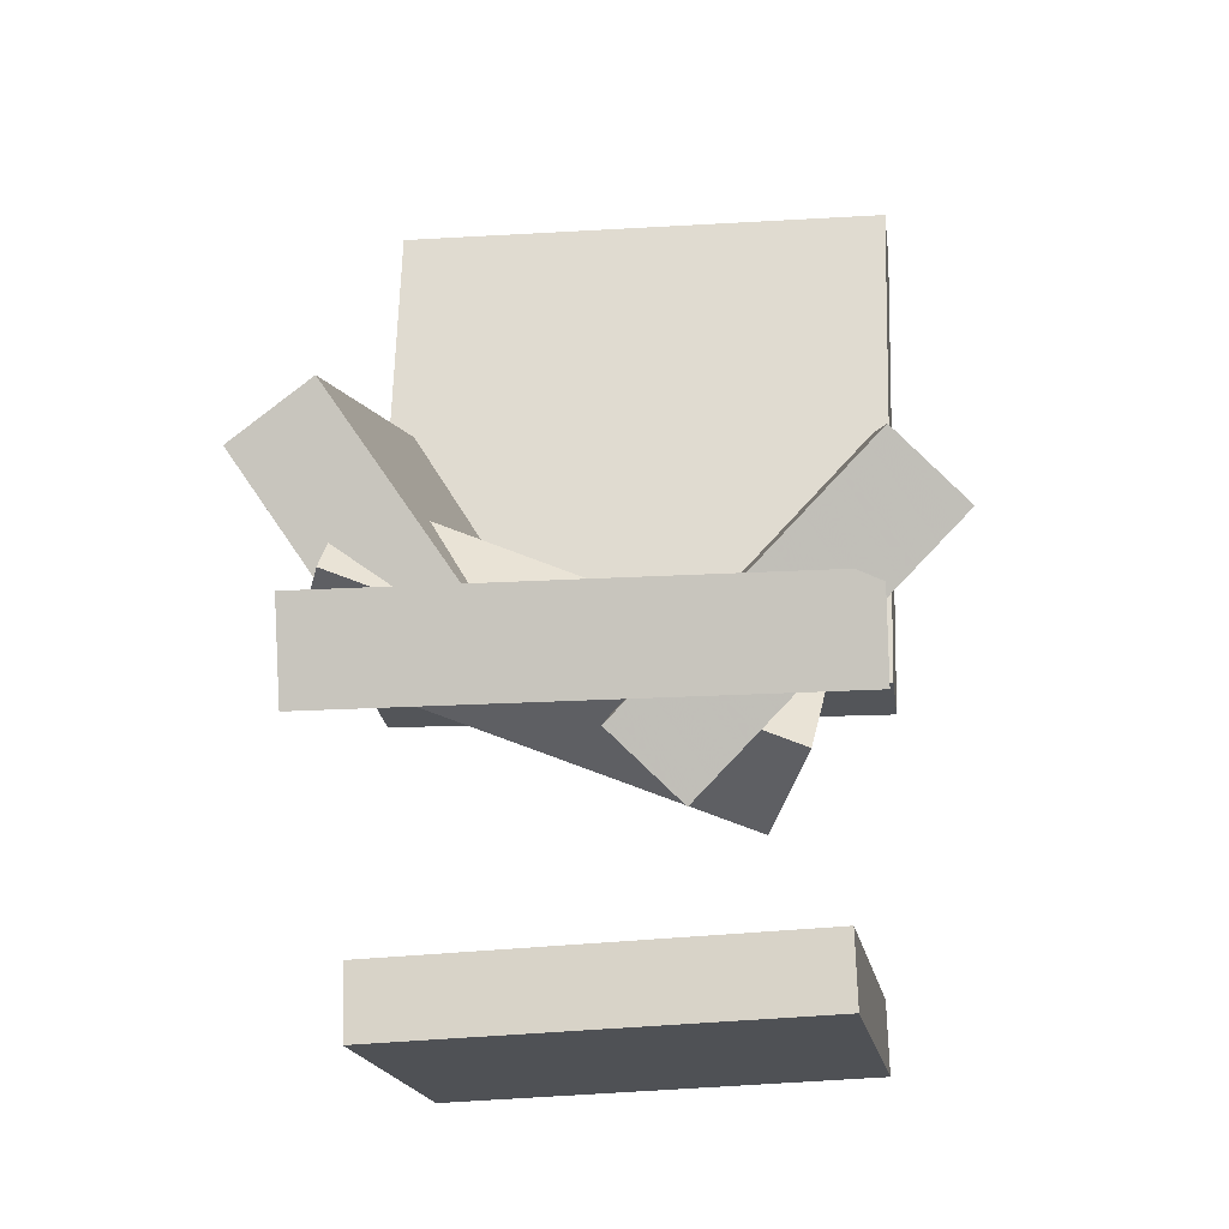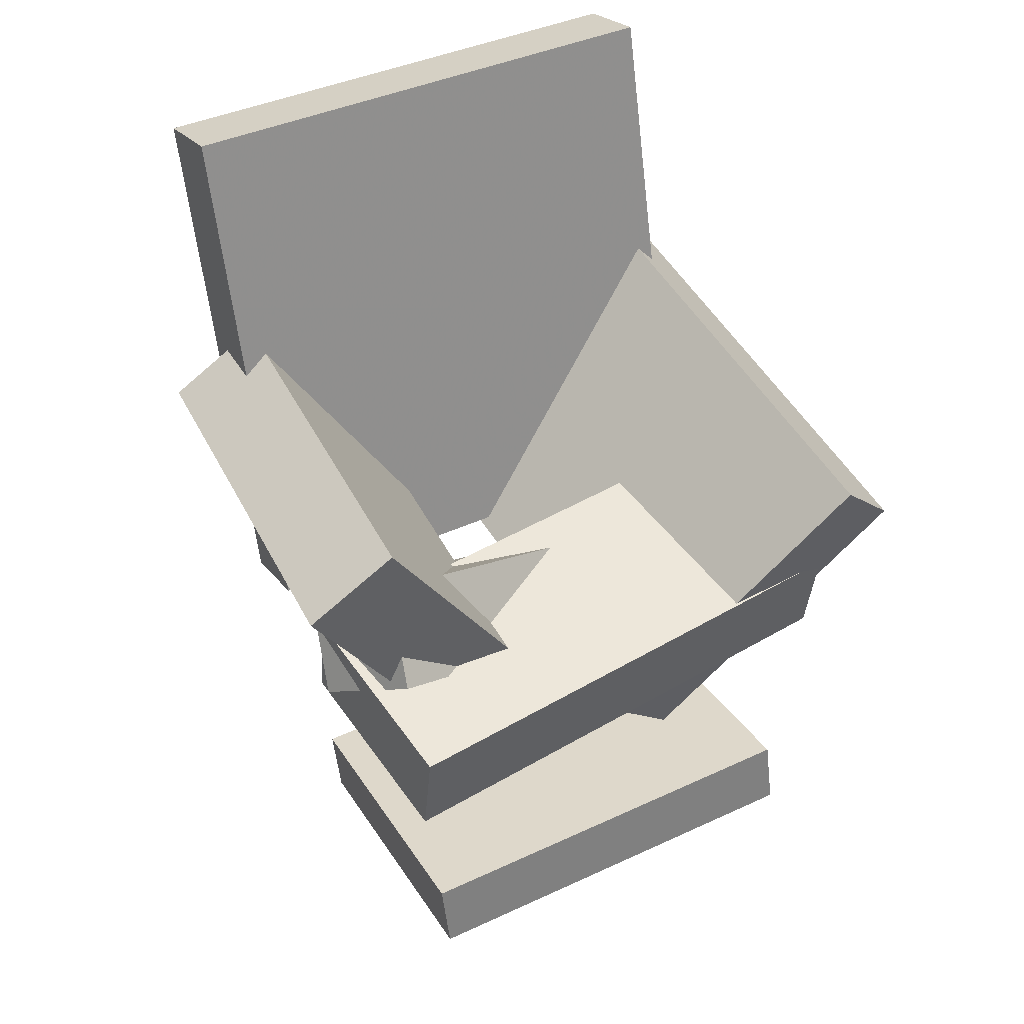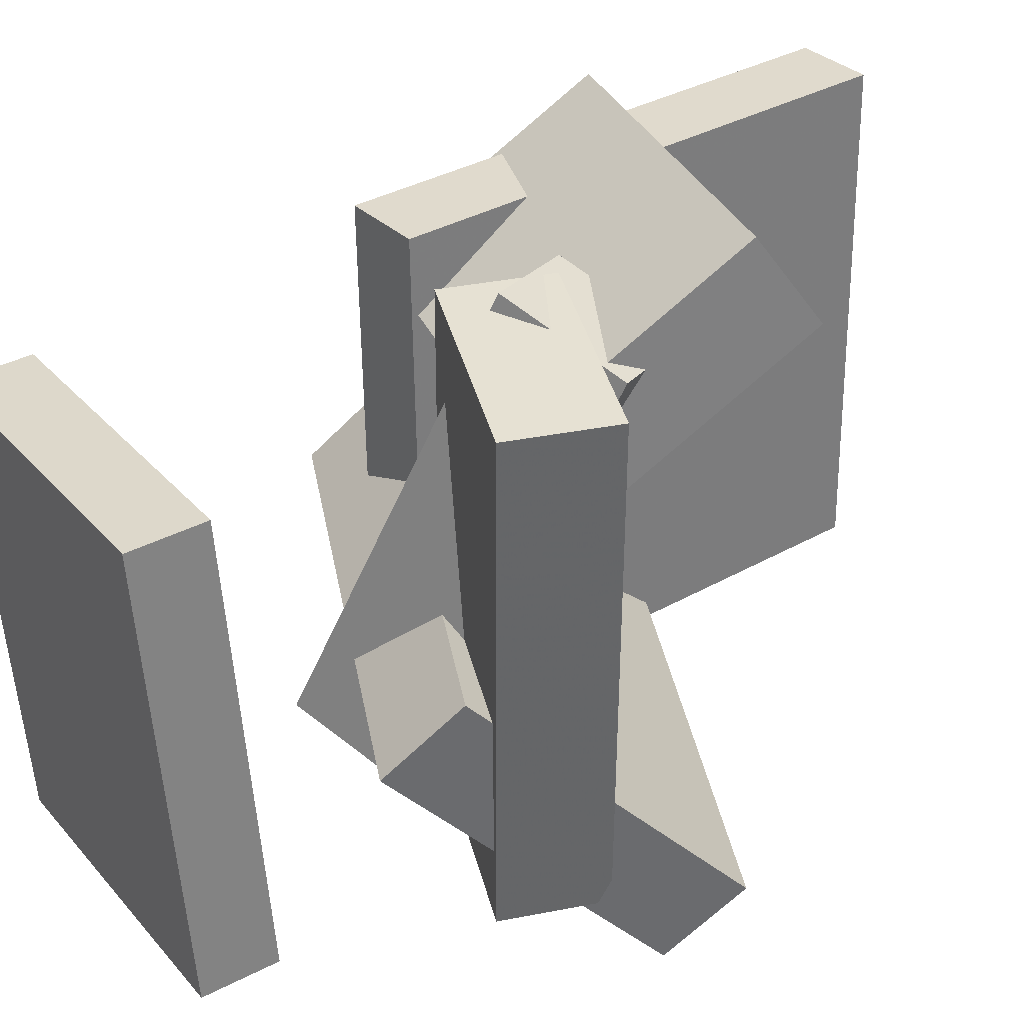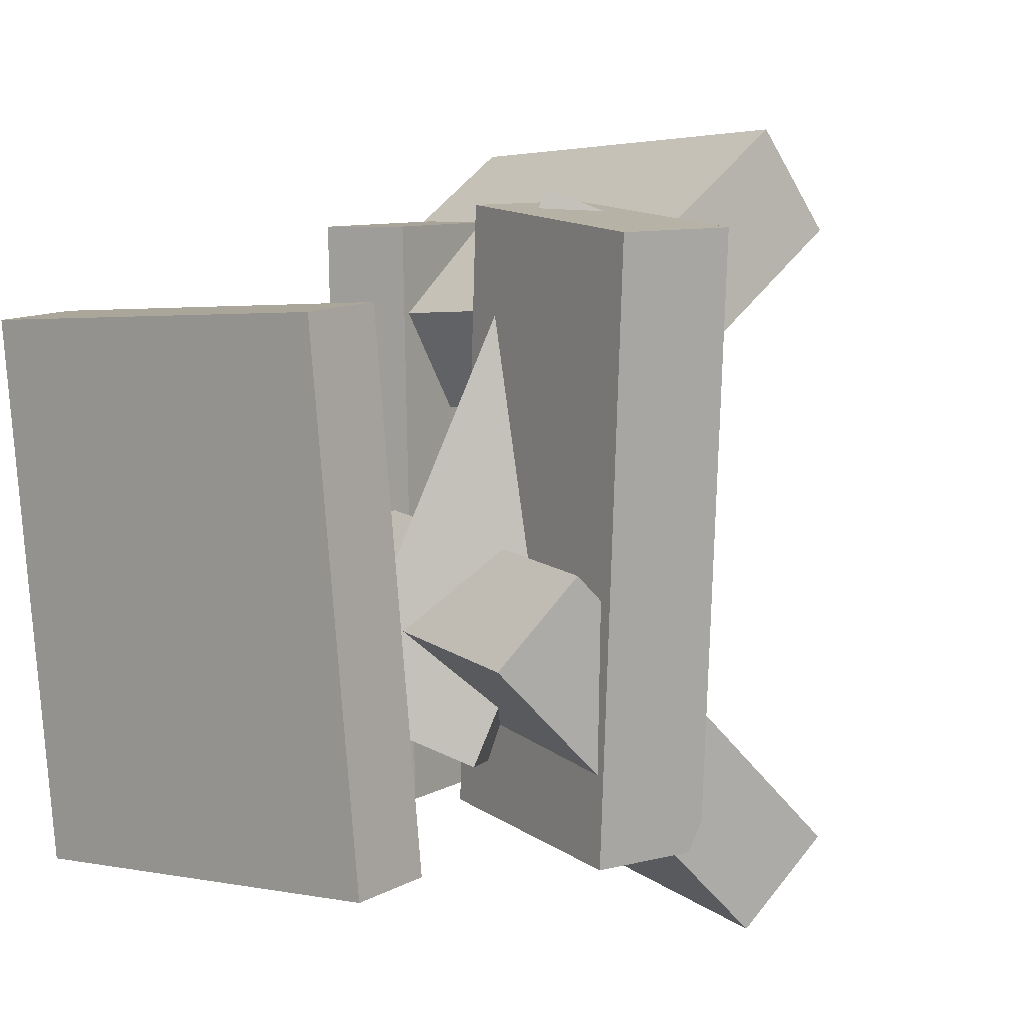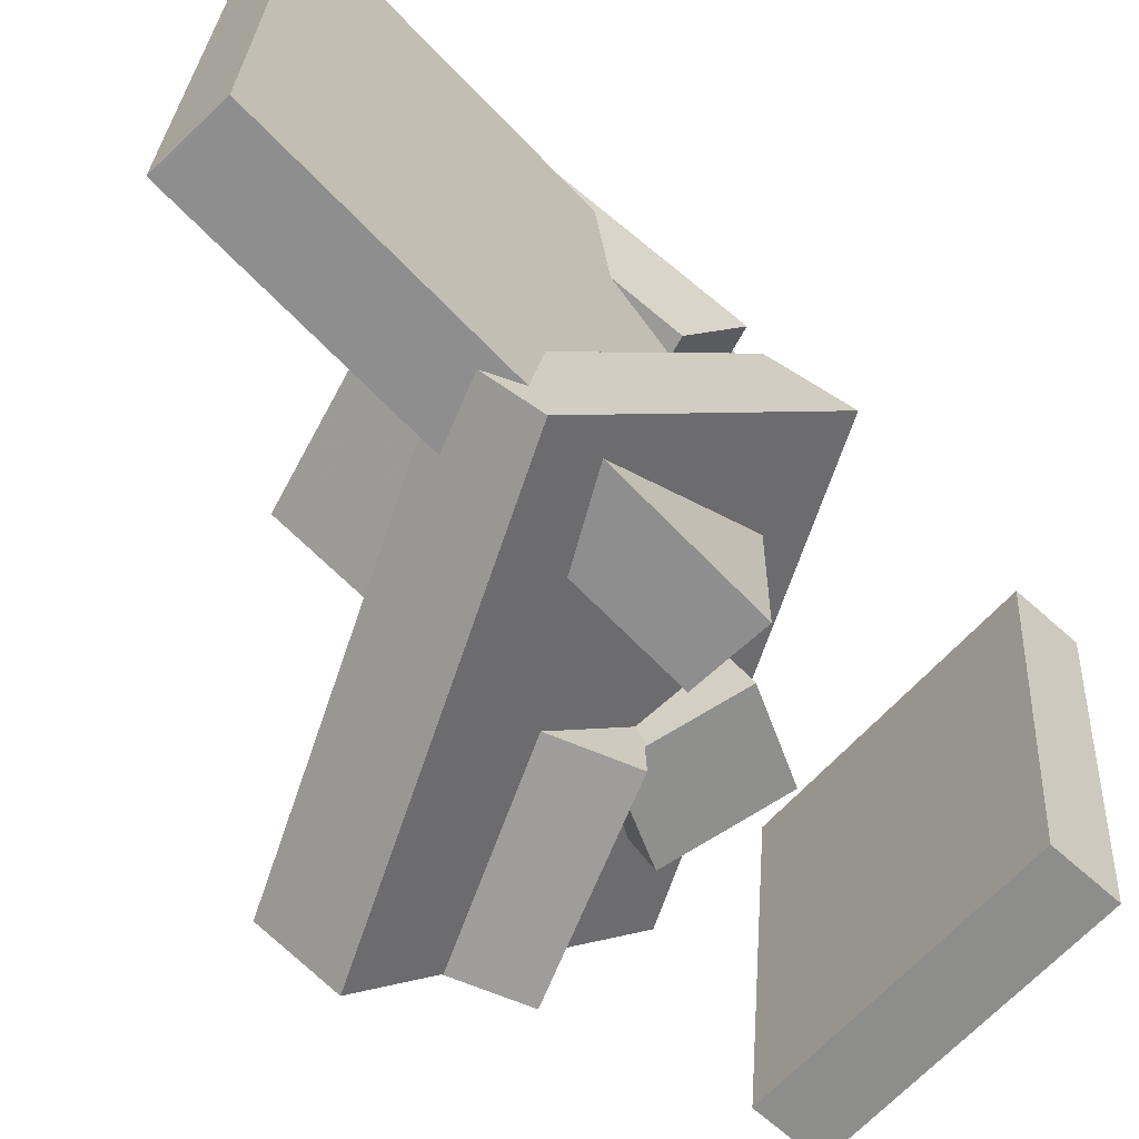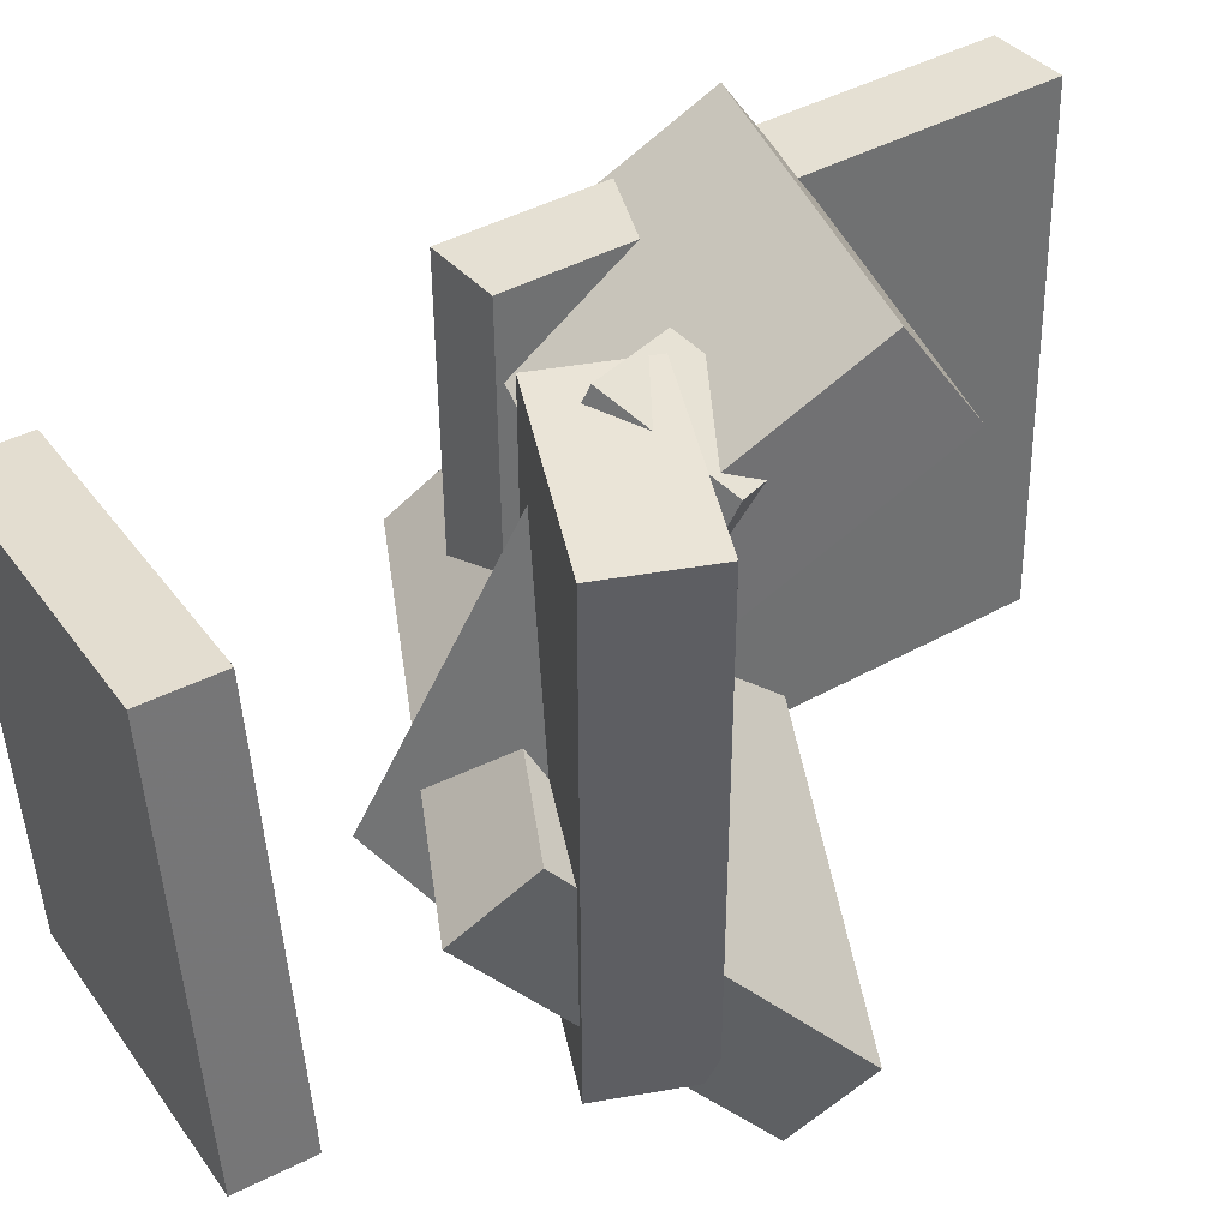
<metadata>
{"format":"obj","ext":"obj","renderer":"f3d","projection":"perspective","resolution":1024,"background":"white","views":[{"elev":-11.2,"azim":96.9,"up":"+Y"},{"elev":40.4,"azim":59.4,"up":"+Y"},{"elev":34.3,"azim":65.7,"up":"+Z"},{"elev":8.1,"azim":45.7,"up":"+Z"},{"elev":-66.0,"azim":-122.9,"up":"+Z"},{"elev":39.2,"azim":68.0,"up":"+Z"}]}
</metadata>
<code>
v -0.1215 -0.06645 -0.2083
v -0.13 -0.06807 0.1971
v -0.2184 0.341 -0.2087
v -0.2269 0.3394 0.1967
v -0.05941 -0.05168 -0.2069
v -0.06792 -0.0533 0.1985
v -0.1563 0.3557 -0.2073
v -0.1648 0.3541 0.1981
f 1.0 7.0 5.0
f 1.0 3.0 7.0
f 1.0 4.0 3.0
f 1.0 2.0 4.0
f 3.0 8.0 7.0
f 3.0 4.0 8.0
f 5.0 7.0 8.0
f 5.0 8.0 6.0
f 1.0 5.0 6.0
f 1.0 6.0 2.0
f 2.0 6.0 8.0
f 2.0 8.0 4.0
v -0.1541 0.1721 0.1751
v -0.1606 0.008626 0.06202
v -0.1633 0.1249 0.2439
v -0.1699 -0.03859 0.1308
v 0.141 0.1454 0.1965
v 0.1344 -0.01802 0.08347
v 0.1317 0.09822 0.2653
v 0.1252 -0.06524 0.1523
f 9.0 15.0 13.0
f 9.0 11.0 15.0
f 9.0 12.0 11.0
f 9.0 10.0 12.0
f 11.0 16.0 15.0
f 11.0 12.0 16.0
f 13.0 15.0 16.0
f 13.0 16.0 14.0
f 9.0 13.0 14.0
f 9.0 14.0 10.0
f 10.0 14.0 16.0
f 10.0 16.0 12.0
v -0.005166 -0.1722 -0.1141
v 0.06867 -0.04873 0.2271
v -0.05534 -0.1066 -0.127
v 0.0185 0.0169 0.2142
v 0.07285 -0.1196 -0.15
v 0.1467 0.00385 0.1912
v 0.02267 -0.05398 -0.1629
v 0.09651 0.06948 0.1783
f 17.0 23.0 21.0
f 17.0 19.0 23.0
f 17.0 20.0 19.0
f 17.0 18.0 20.0
f 19.0 24.0 23.0
f 19.0 20.0 24.0
f 21.0 23.0 24.0
f 21.0 24.0 22.0
f 17.0 21.0 22.0
f 17.0 22.0 18.0
f 18.0 22.0 24.0
f 18.0 24.0 20.0
v 0.0005156 -0.06411 -0.1943
v 0.0299 -0.07603 0.216
v 0.01529 0.01615 -0.193
v 0.04467 0.004228 0.2173
v 0.1633 -0.09386 -0.2068
v 0.1926 -0.1058 0.2035
v 0.178 -0.01361 -0.2055
v 0.2074 -0.02552 0.2048
f 25.0 31.0 29.0
f 25.0 27.0 31.0
f 25.0 28.0 27.0
f 25.0 26.0 28.0
f 27.0 32.0 31.0
f 27.0 28.0 32.0
f 29.0 31.0 32.0
f 29.0 32.0 30.0
f 25.0 29.0 30.0
f 25.0 30.0 26.0
f 26.0 30.0 32.0
f 26.0 32.0 28.0
v 0.1467 -0.1689 -0.06894
v -0.2098 -0.0801 -0.05136
v 0.1854 0.0253 -0.2659
v -0.1711 0.1141 -0.2483
v 0.163 -0.1148 -0.0123
v -0.1935 -0.02593 0.005276
v 0.2017 0.07948 -0.2092
v -0.1549 0.1683 -0.1917
f 33.0 39.0 37.0
f 33.0 35.0 39.0
f 33.0 36.0 35.0
f 33.0 34.0 36.0
f 35.0 40.0 39.0
f 35.0 36.0 40.0
f 37.0 39.0 40.0
f 37.0 40.0 38.0
f 33.0 37.0 38.0
f 33.0 38.0 34.0
f 34.0 38.0 40.0
f 34.0 40.0 36.0
v -0.07935 -0.345 -0.1983
v -0.09815 -0.3637 0.1477
v -0.08775 -0.2877 -0.1957
v -0.1066 -0.3065 0.1504
v 0.1742 -0.3085 -0.1826
v 0.1554 -0.3273 0.1635
v 0.1658 -0.2512 -0.1799
v 0.147 -0.27 0.1661
f 41.0 47.0 45.0
f 41.0 43.0 47.0
f 41.0 44.0 43.0
f 41.0 42.0 44.0
f 43.0 48.0 47.0
f 43.0 44.0 48.0
f 45.0 47.0 48.0
f 45.0 48.0 46.0
f 41.0 45.0 46.0
f 41.0 46.0 42.0
f 42.0 46.0 48.0
f 42.0 48.0 44.0

</code>
